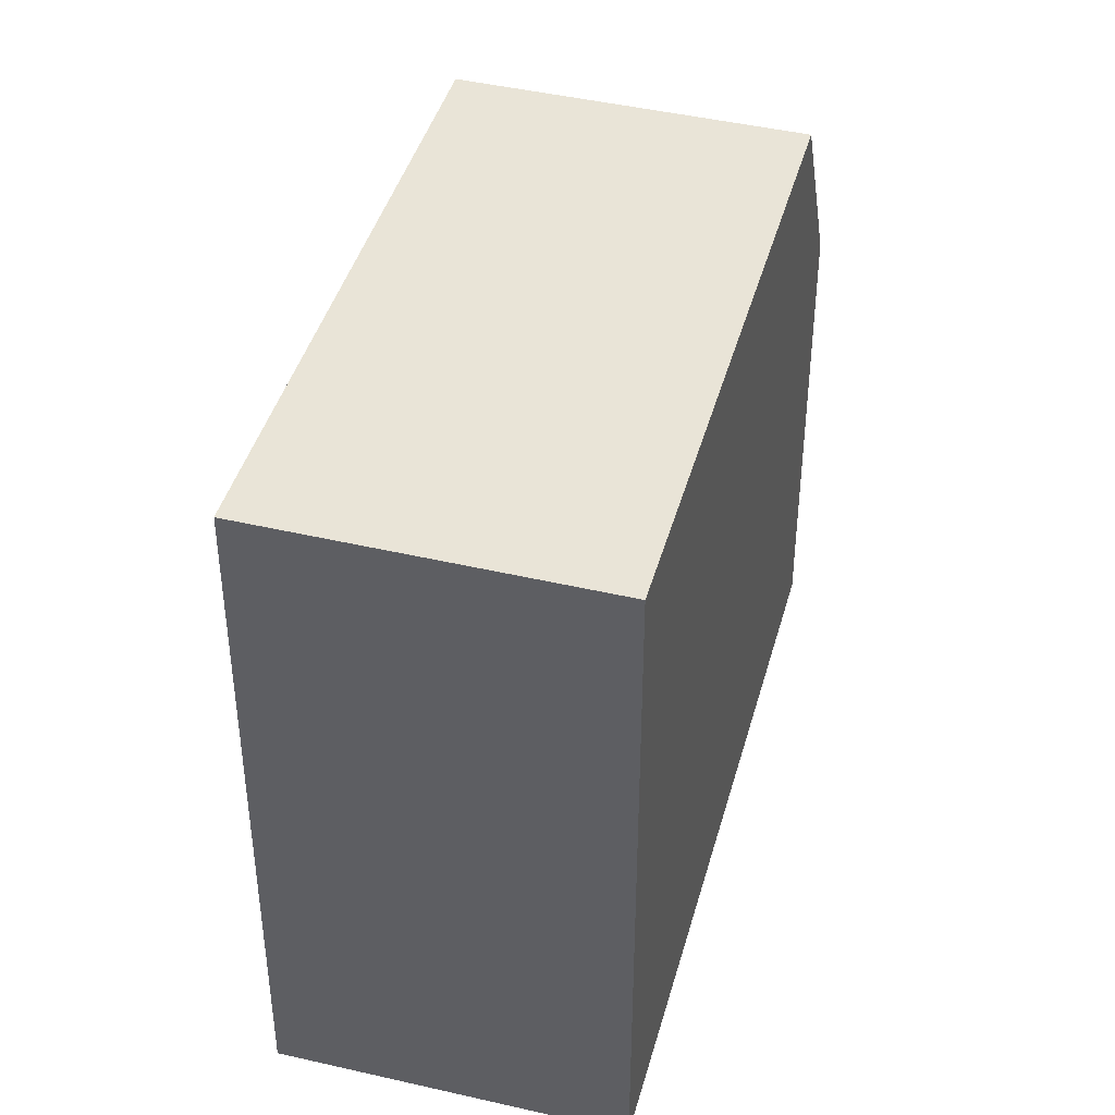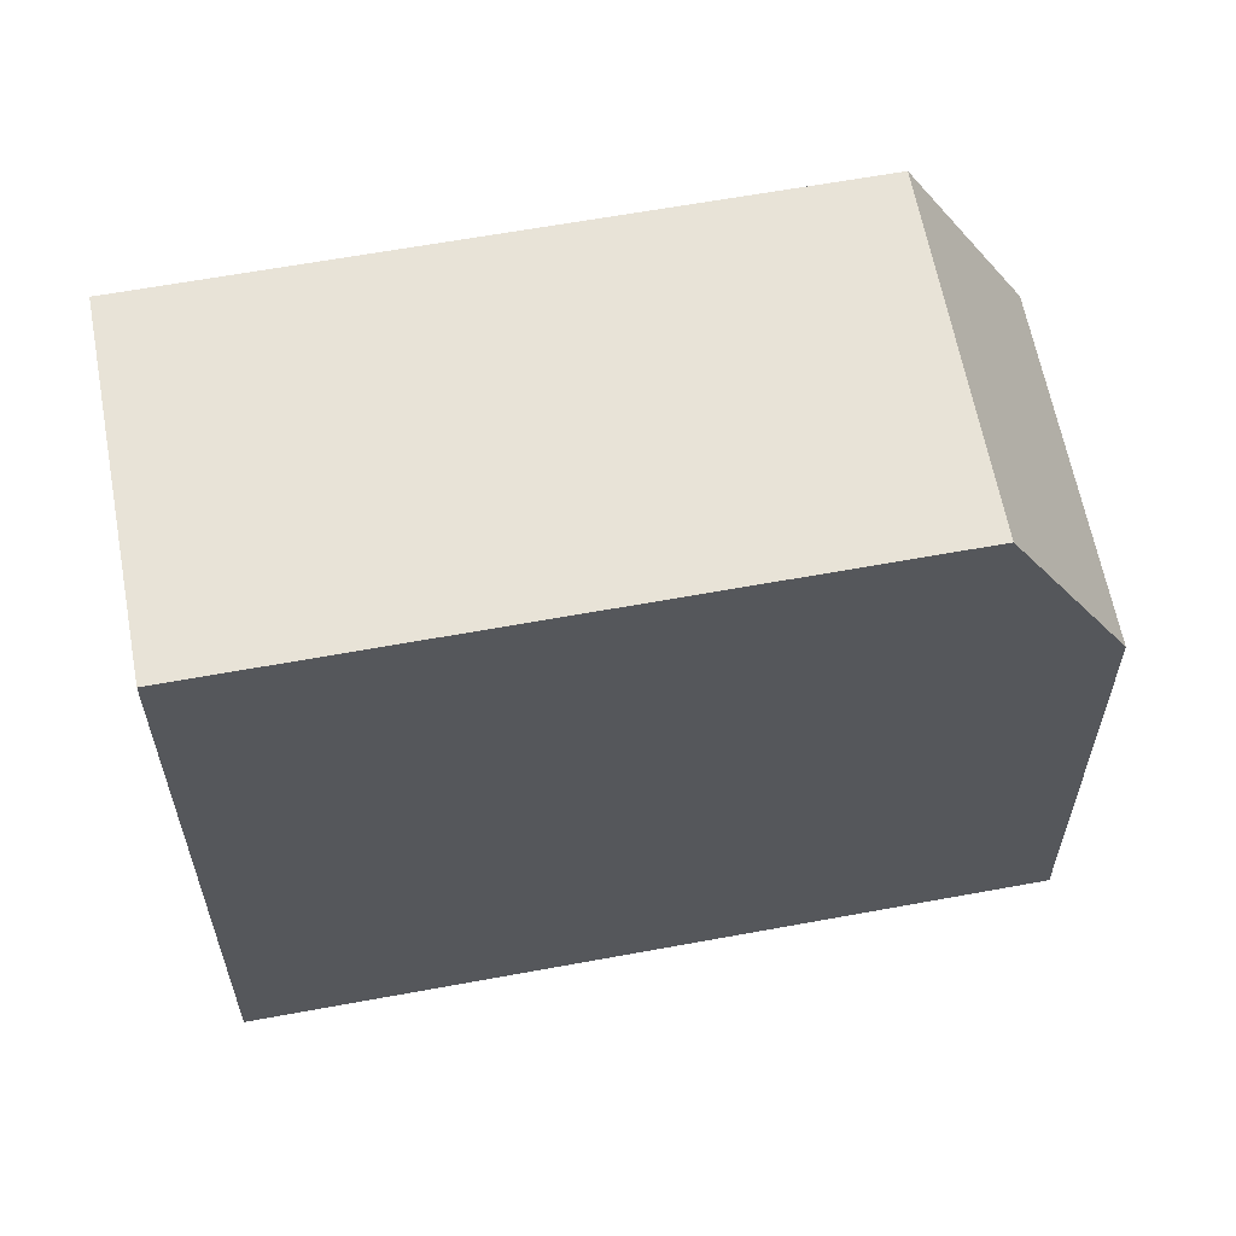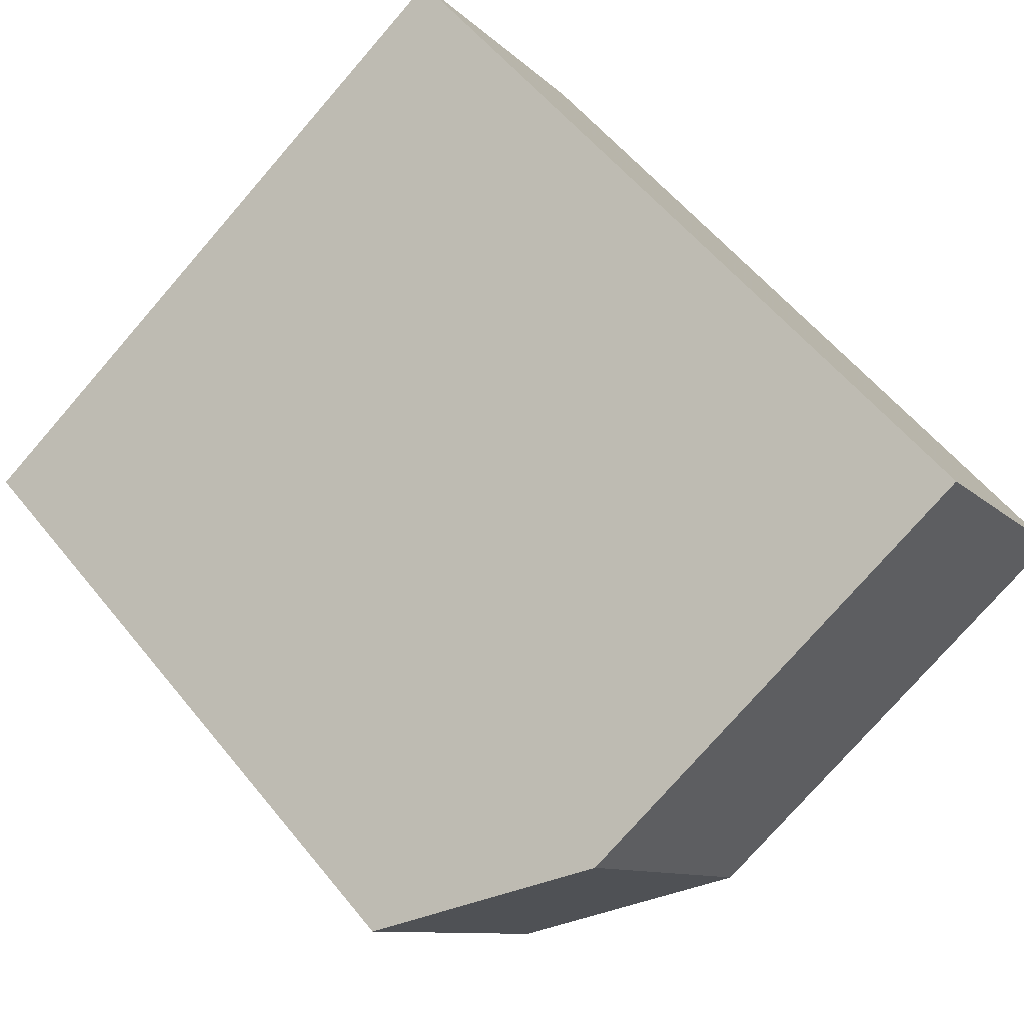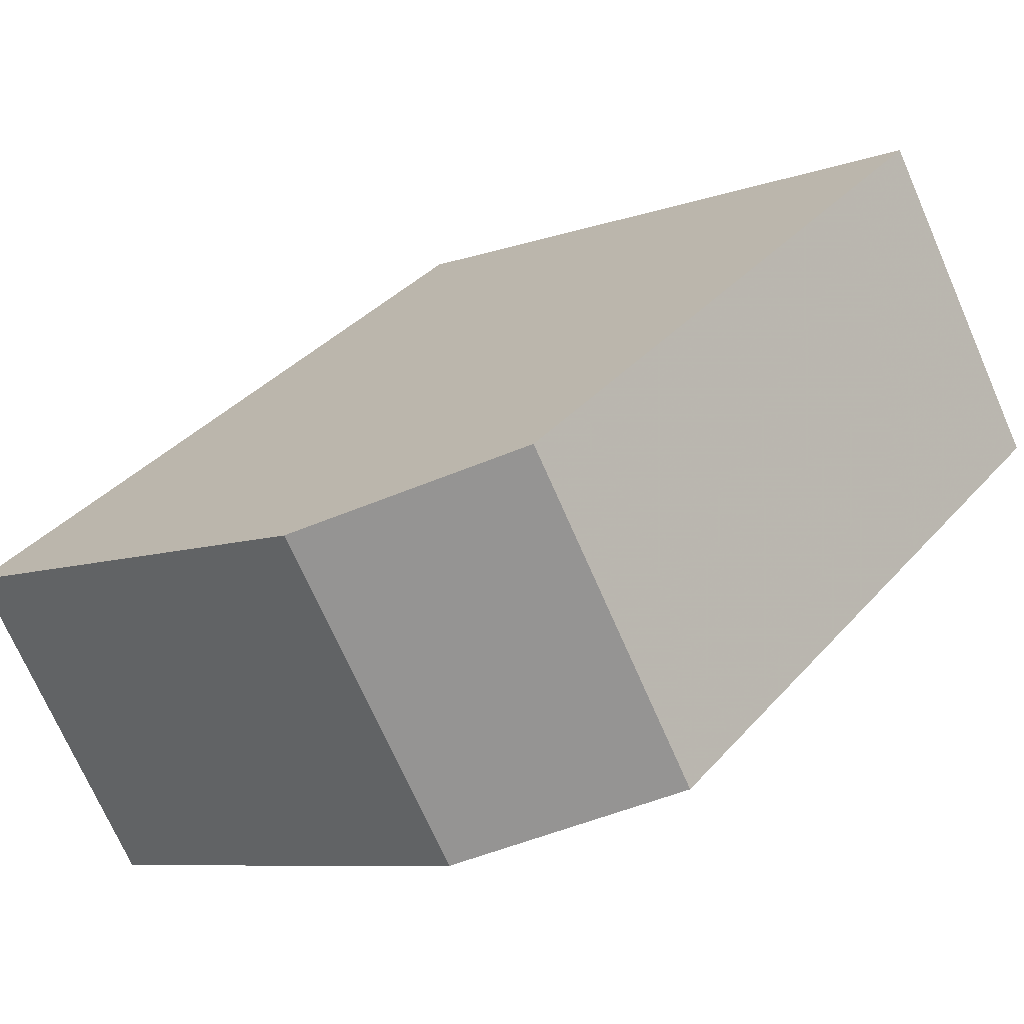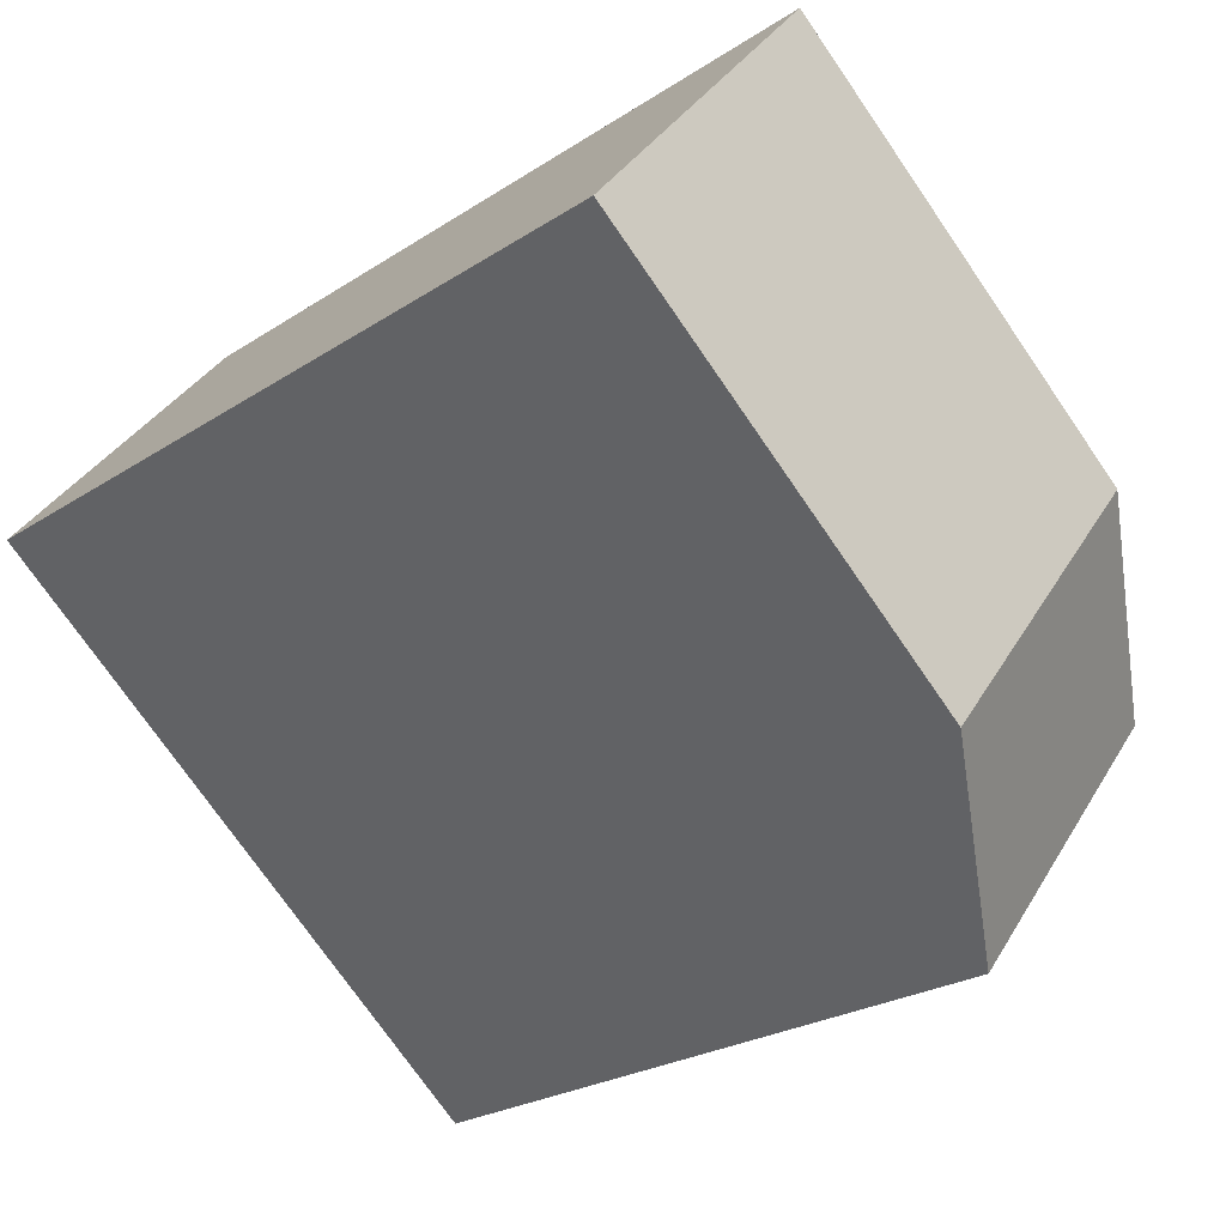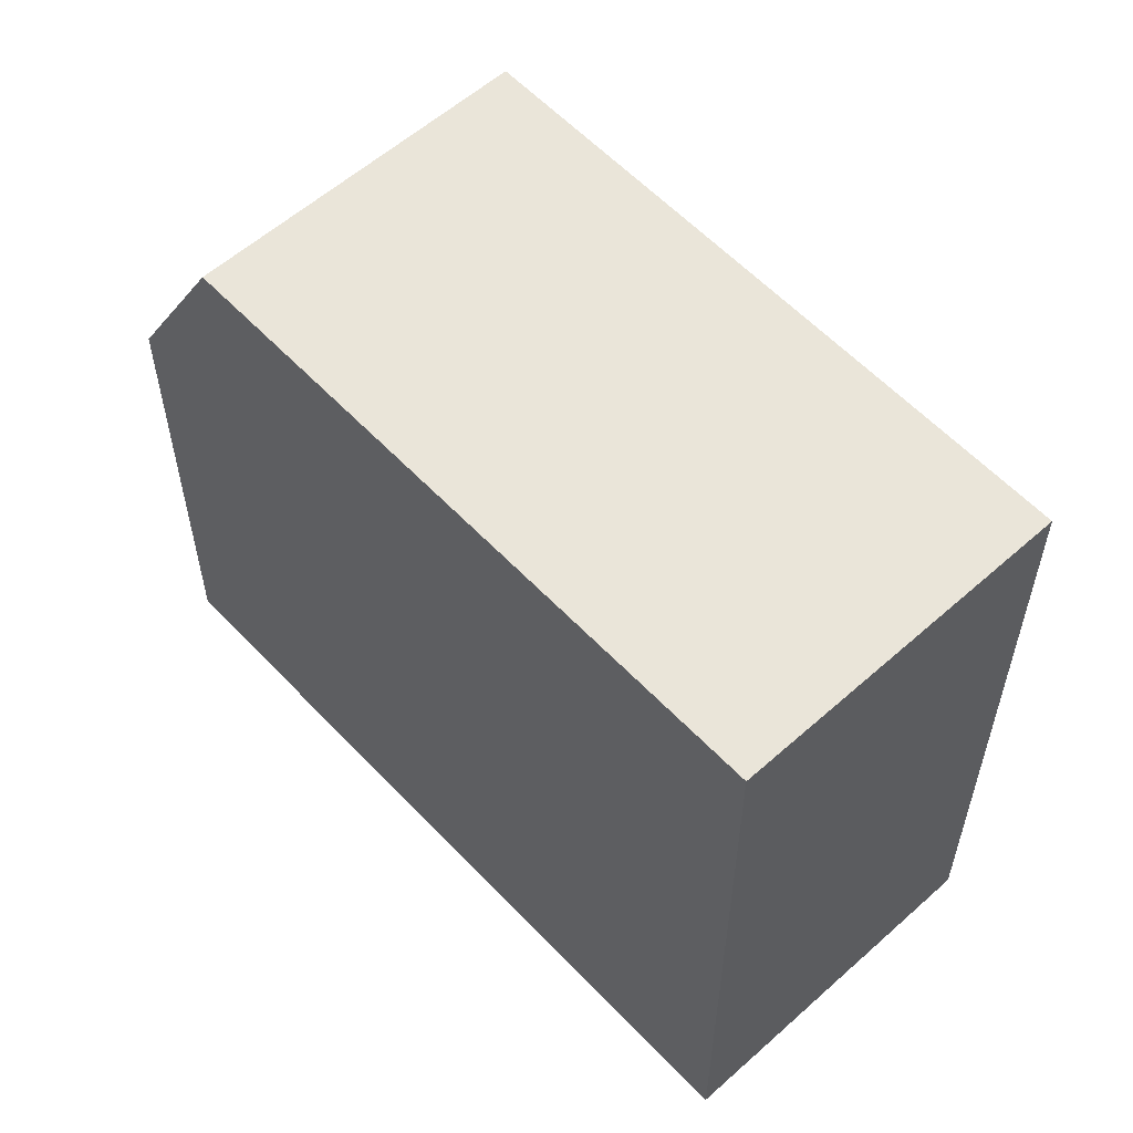
<metadata>
{"format":"obj","ext":"obj","renderer":"f3d","projection":"perspective","resolution":1024,"background":"white","views":[{"elev":42.5,"azim":139.7,"up":"+Z"},{"elev":61.5,"azim":-156.1,"up":"+Z"},{"elev":-76.5,"azim":139.0,"up":"+Y"},{"elev":-8.2,"azim":-45.3,"up":"+Y"},{"elev":-74.5,"azim":-145.4,"up":"+Y"},{"elev":58.5,"azim":81.7,"up":"+Z"}]}
</metadata>
<code>
v 234.8 -1628 9.044
v 237.4 -1632 9.08
v 228.9 -1638 6.355
v 226.3 -1634 6.29
v 227.6 -1633 9.044
v 230.2 -1637 9.08
v 230.2 -1637 9.08
v 230.2 -1637 9.08
v 227.6 -1633 9.044
v 226.4 -1634 6.463
v 229 -1638 6.388
v 229.3 -1638 7.203
v 226.8 -1634 7.15
v 230.2 -1637 9.08
v 237.3 -1632 9.08
v 228.9 -1638 6.354
v 228.9 -1638 6.388
v 229.3 -1638 7.203
v 237.3 -1632 9.08
v 237.3 -1632 9.08
v 234.7 -1628 9.044
v 227.6 -1633 9.044
v 227.6 -1633 9.044
v 234.7 -1628 9.044
v 226.4 -1634 6.463
v 226.3 -1634 6.29
v 226.8 -1634 7.15
v 234.8 -1628 9.044
v 229.2 -1638 6.929
v 229.2 -1638 6.93
v 226.6 -1634 6.865
v 226.6 -1634 6.865
v 231 -1636 9.08
v 231.1 -1637 9.08
v 228.5 -1633 9.044
v 228.5 -1633 9.044
v 229.1 -1635 9.064
v 229.1 -1635 9.064
v 229.9 -1635 9.064
v 227.8 -1636 6.326
v 227.8 -1636 6.421
v 228.2 -1636 7.179
v 228 -1636 6.901
v 236.1 -1631 9.064
v 236.2 -1630 9.064
v 234.8 -1628 9.044
v 234.8 -1628 9.044
v 234.8 -1628 0
v 234.8 -1628 0
v 237.3 -1632 9.08
v 237.4 -1632 9.08
v 237.4 -1632 0
v 237.3 -1632 0
v 228.9 -1638 6.354
v 228.9 -1638 6.355
v 228.9 -1638 8.882e-16
v 228.9 -1638 0
v 226.4 -1634 6.463
v 226.3 -1634 6.29
v 226.3 -1634 0
v 226.4 -1634 -8.882e-16
v 228.5 -1633 9.044
v 227.6 -1633 9.044
v 227.6 -1633 0
v 228.5 -1633 0
v 229.3 -1638 7.203
v 230.2 -1637 9.08
v 230.2 -1637 0
v 229.3 -1638 0
v 226.6 -1634 6.865
v 226.4 -1634 6.463
v 226.4 -1634 -8.882e-16
v 226.6 -1634 0
v 228.9 -1638 6.355
v 229 -1638 6.388
v 229 -1638 0
v 228.9 -1638 8.882e-16
v 229.2 -1638 6.93
v 229.3 -1638 7.203
v 229.3 -1638 0
v 229.2 -1638 0
v 227.6 -1633 9.044
v 226.8 -1634 7.15
v 226.8 -1634 0
v 227.6 -1633 0
v 237.4 -1632 9.08
v 237.3 -1632 9.08
v 237.3 -1632 0
v 237.4 -1632 0
v 227.8 -1636 6.326
v 228.9 -1638 6.354
v 228.9 -1638 0
v 227.8 -1636 -8.882e-16
v 231.1 -1637 9.08
v 237.3 -1632 9.08
v 237.3 -1632 0
v 231.1 -1637 0
v 234.8 -1628 9.044
v 234.7 -1628 9.044
v 234.7 -1628 0
v 234.8 -1628 0
v 226.3 -1634 6.29
v 226.3 -1634 6.29
v 226.3 -1634 8.882e-16
v 226.3 -1634 0
v 236.2 -1630 9.064
v 234.8 -1628 9.044
v 234.8 -1628 0
v 236.2 -1630 0
v 229 -1638 6.388
v 229.2 -1638 6.93
v 229.2 -1638 0
v 229 -1638 0
v 226.8 -1634 7.15
v 226.6 -1634 6.865
v 226.6 -1634 0
v 226.8 -1634 0
v 230.2 -1637 9.08
v 231.1 -1637 9.08
v 231.1 -1637 0
v 230.2 -1637 0
v 234.7 -1628 9.044
v 228.5 -1633 9.044
v 228.5 -1633 0
v 234.7 -1628 0
v 226.3 -1634 6.29
v 227.8 -1636 6.326
v 227.8 -1636 -8.882e-16
v 226.3 -1634 8.882e-16
v 237.3 -1632 9.08
v 236.2 -1630 9.064
v 236.2 -1630 0
v 237.3 -1632 0
v 228.9 -1638 0
v 226.3 -1634 0
v 234.8 -1628 0
v 237.4 -1632 0
f 34 6 7 33
f 17 11 3 16
f 14 8 12 18
f 30 11 17 29
f 36 22 5 35
f 26 4 10 25
f 27 13 9 23
f 32 25 10 31
f 19 15 2 20
f 24 21 1 28
f 39 33 7 37
f 41 17 16 40
f 38 14 18 42
f 43 29 17 41
f 45 15 19 44
f 29 18 12 30
f 31 13 27 32
f 42 18 29 43
f 33 19 20 34
f 35 21 24 36
f 44 19 33 39
f 37 22 36 39
f 40 26 25 41
f 42 27 23 38
f 41 25 32 43
f 44 24 28 45
f 43 32 27 42
f 39 36 24 44
f 47 48 49 46
f 51 52 53 50
f 55 56 57 54
f 59 60 61 58
f 63 64 65 62
f 67 68 69 66
f 71 72 73 70
f 75 76 77 74
f 79 80 81 78
f 83 84 85 82
f 87 88 89 86
f 91 92 93 90
f 95 96 97 94
f 99 100 101 98
f 103 104 105 102
f 107 108 109 106
f 111 112 113 110
f 115 116 117 114
f 119 120 121 118
f 123 124 125 122
f 127 128 129 126
f 131 132 133 130
f 135 136 137 134

</code>
